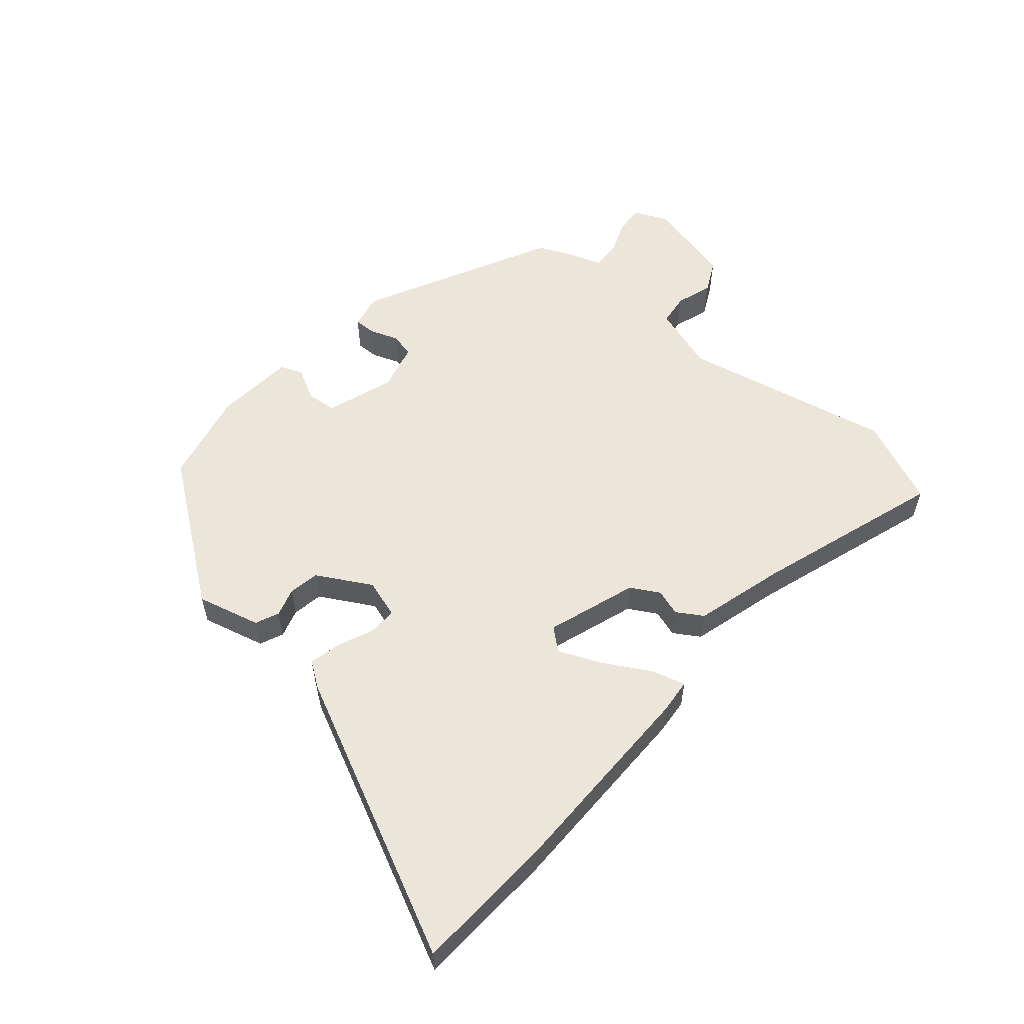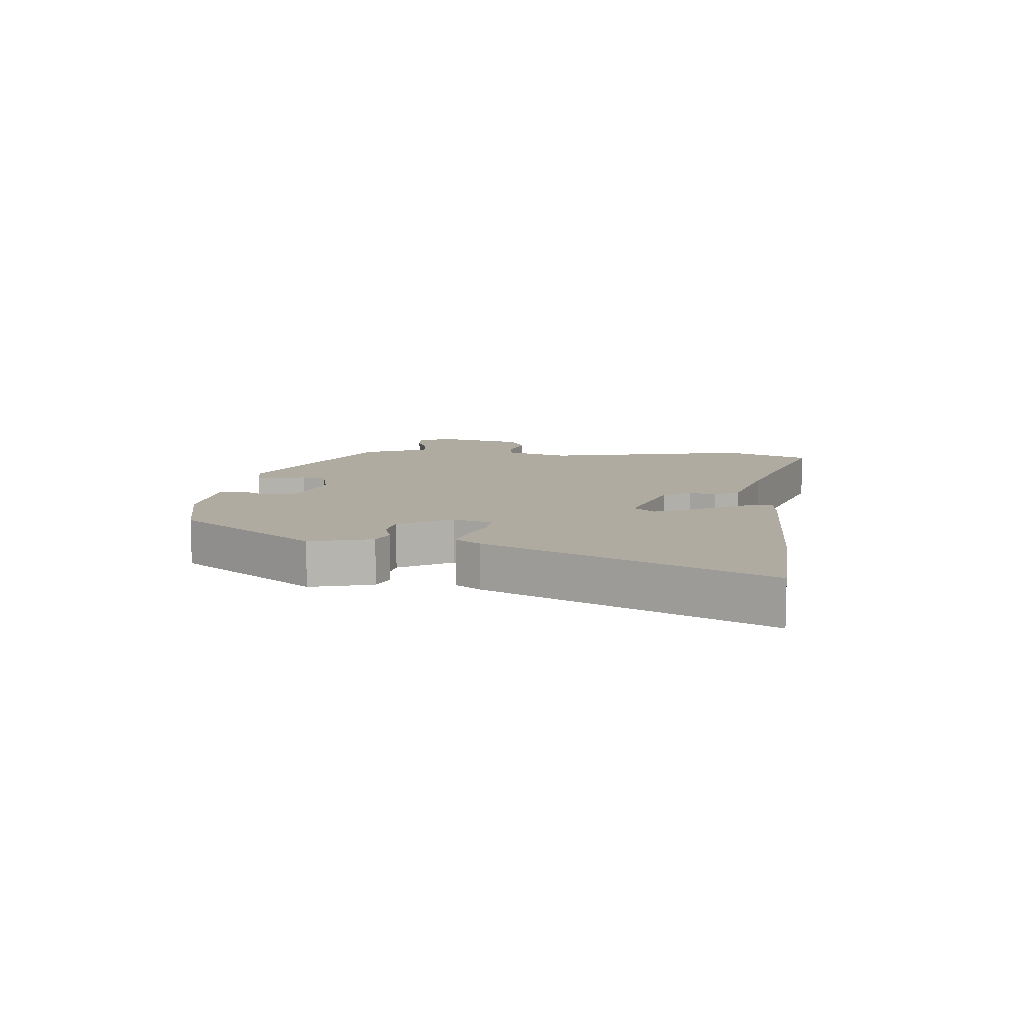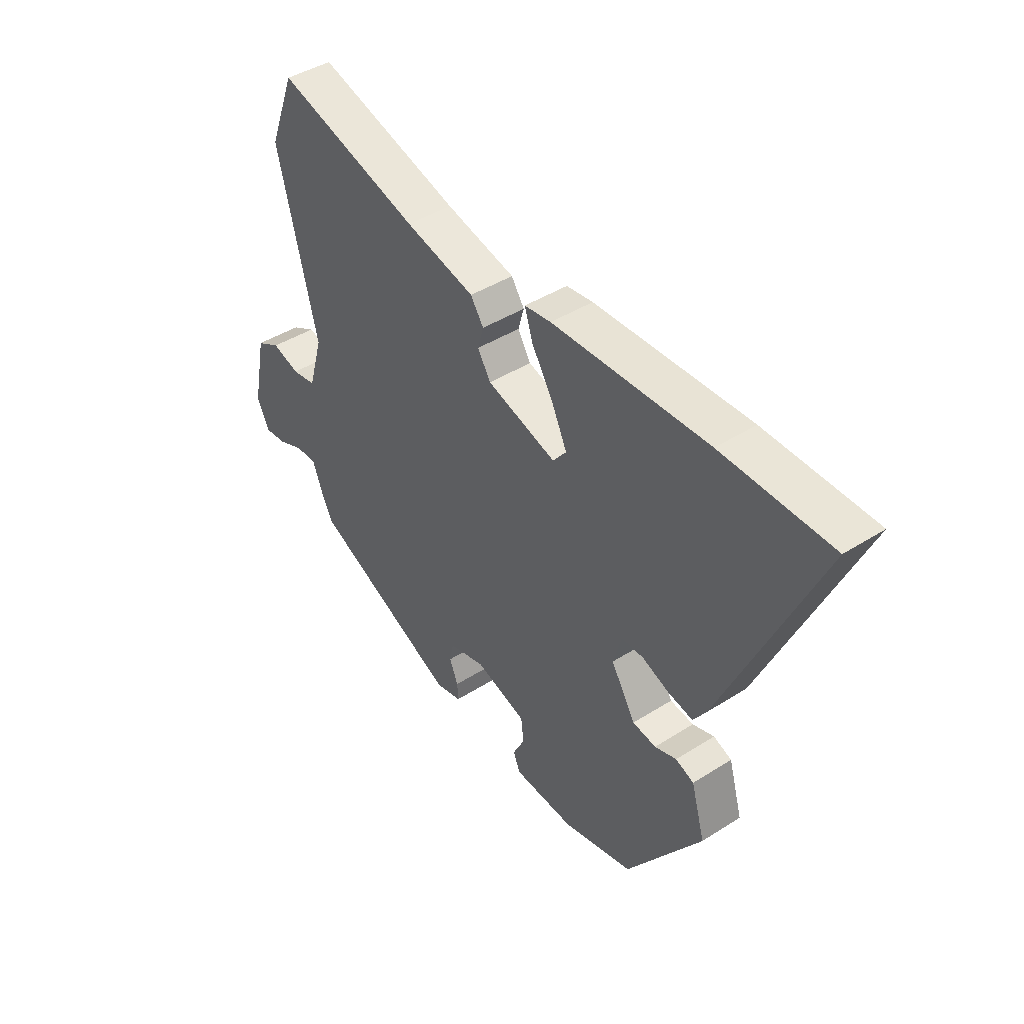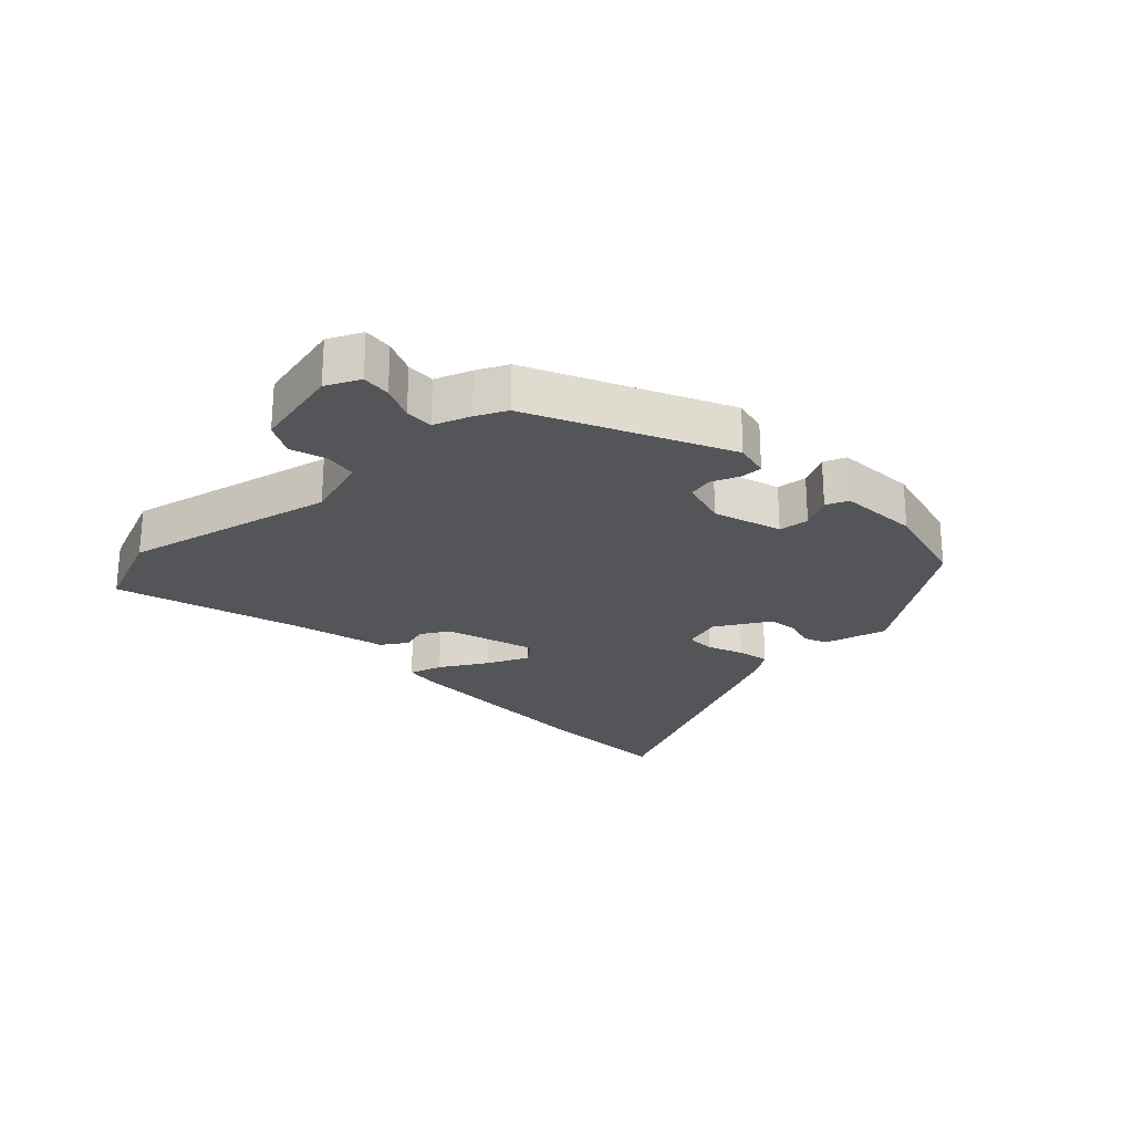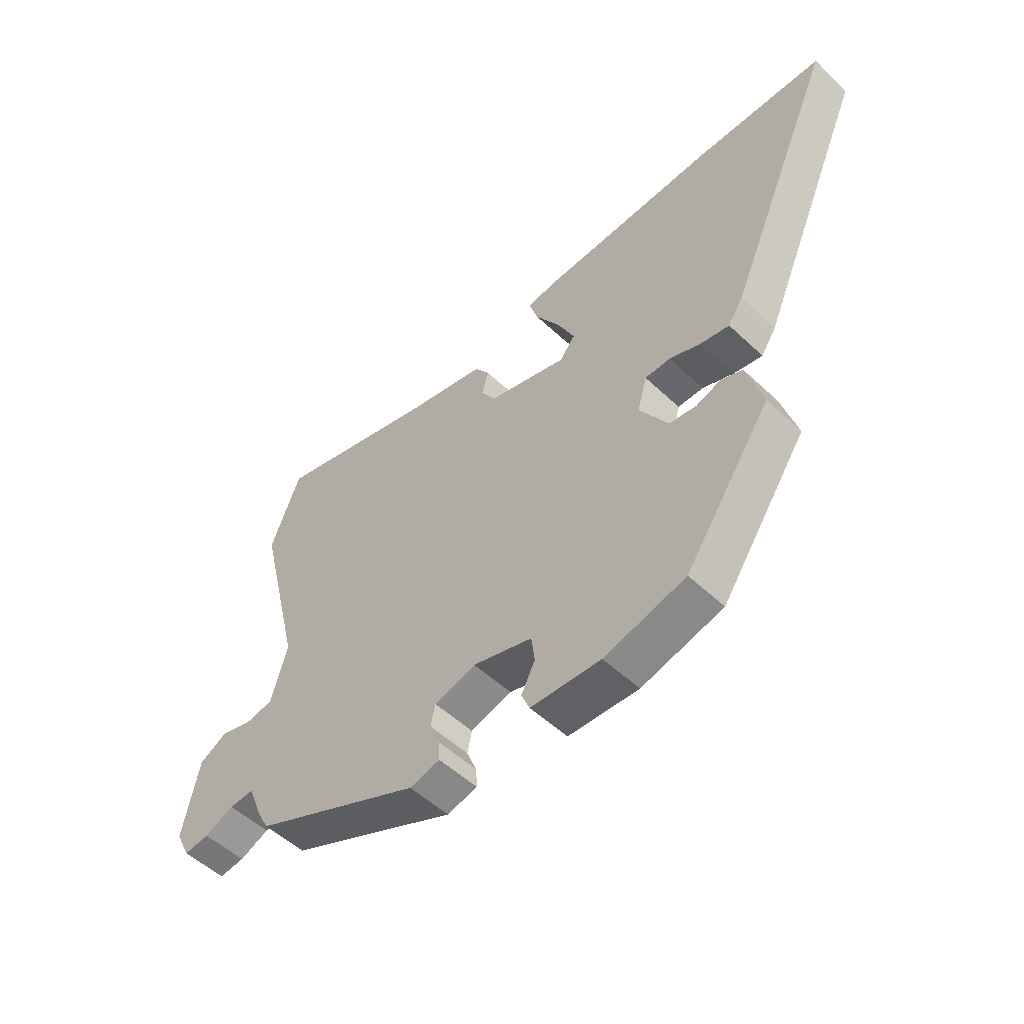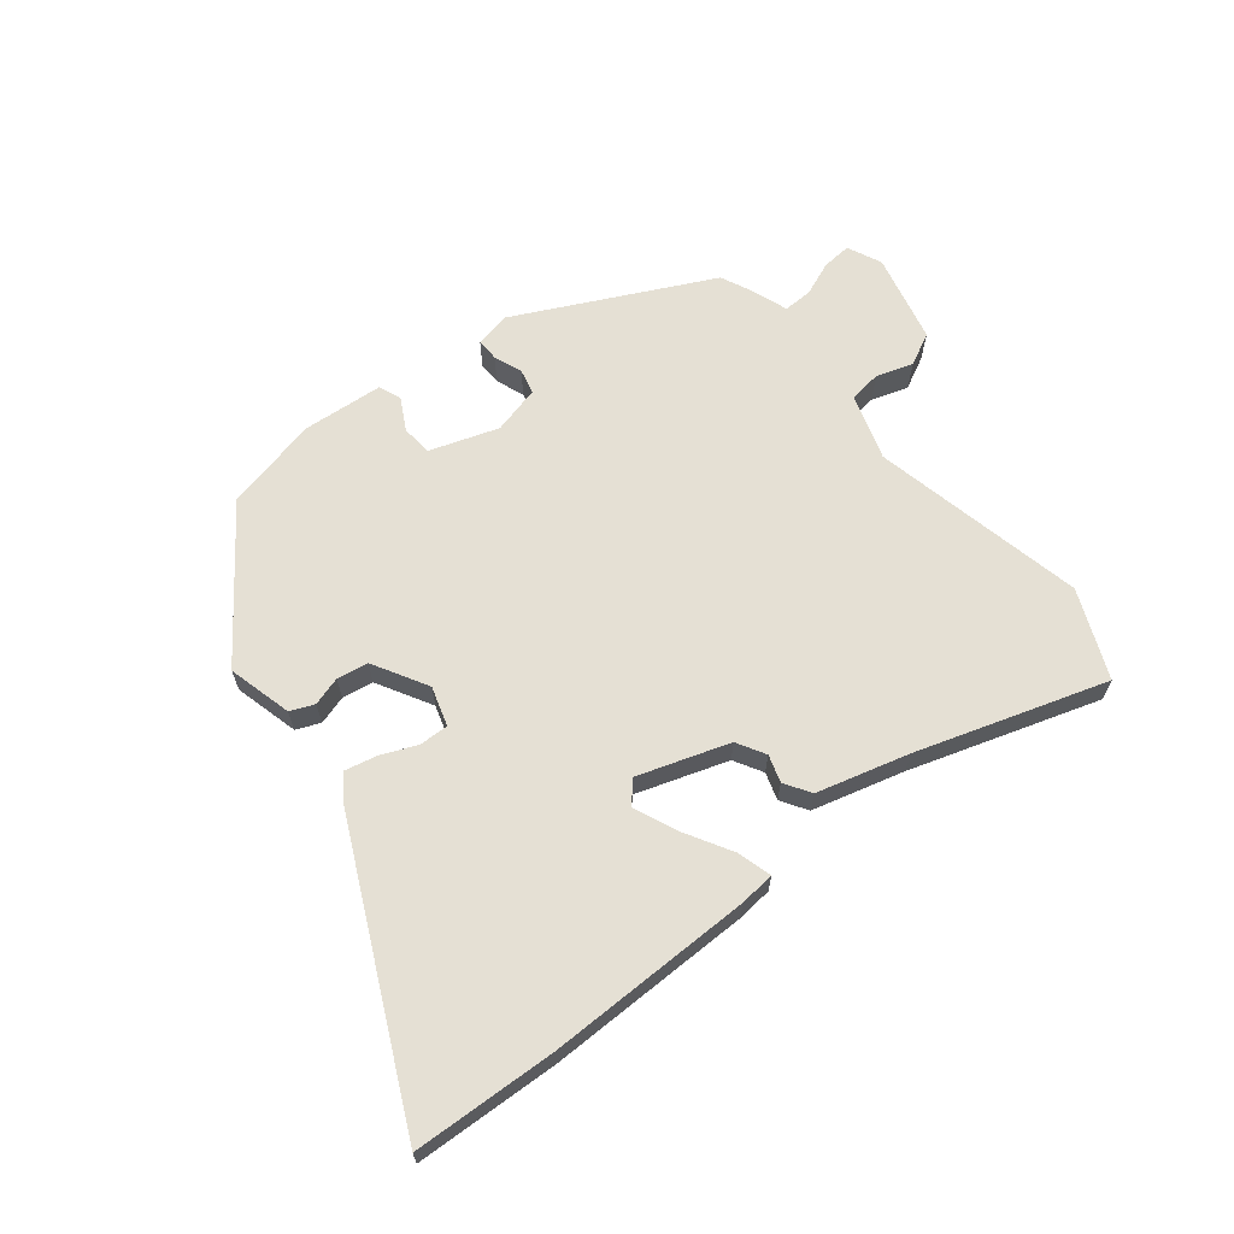
<metadata>
{"format":"obj","ext":"obj","renderer":"f3d","projection":"perspective","resolution":1024,"background":"white","views":[{"elev":56.6,"azim":-47.5,"up":"+Y"},{"elev":9.8,"azim":-82.8,"up":"+Y"},{"elev":43.2,"azim":-127.0,"up":"+Z"},{"elev":-24.4,"azim":134.4,"up":"+Y"},{"elev":-52.5,"azim":-135.3,"up":"+Z"},{"elev":65.3,"azim":-37.0,"up":"+Y"}]}
</metadata>
<code>
v 0.455 0.07 -0.315
v 0.148 0.07 -0.456
v 0.093 0.07 -0.443
v 0.095 0.07 -0.408
v 0.113 0.07 -0.364
v 0.105 0.07 -0.325
v 0.03 0.07 -0.304
v -0.078 0.07 -0.337
v -0.084 0.07 -0.385
v -0.059 0.07 -0.435
v -0.074 0.07 -0.47
v -0.201 0.07 -0.477
v -0.348 0.07 -0.439
v -0.503 0.07 -0.214
v -0.474 0.07 -0.114
v -0.436 0.07 -0.099
v -0.391 0.07 -0.114
v -0.342 0.07 -0.107
v -0.291 0.07 -0.023
v -0.308 0.07 0.039
v -0.354 0.07 0.039
v -0.411 0.07 0.017
v -0.462 0.07 0.007
v -0.489 0.07 0.048
v -0.686 0.07 0.497
v -0.46 0.07 0.501
v -0.137 0.07 0.49
v -0.082 0.07 0.483
v -0.099 0.07 0.43
v -0.144 0.07 0.357
v -0.175 0.07 0.291
v -0.147 0.07 0.256
v -0.003 0.07 0.299
v 0.024 0.07 0.343
v 0.012 0.07 0.386
v 0.039 0.07 0.426
v 0.184 0.07 0.461
v 0.482 0.07 0.547
v 0.536 0.07 0.408
v 0.454 0.07 0.076
v 0.484 0.07 -0.028
v 0.534 0.07 -0.036
v 0.592 0.07 -0.019
v 0.642 0.07 -0.046
v 0.671 0.07 -0.187
v 0.645 0.07 -0.24
v 0.599 0.07 -0.235
v 0.546 0.07 -0.212
v 0.501 0.07 -0.21
v 0.479 0.07 -0.267
v 0.455 0 -0.315
v 0.148 0 -0.456
v 0.093 0 -0.443
v 0.095 0 -0.408
v 0.113 0 -0.364
v 0.105 0 -0.325
v 0.03 0 -0.304
v -0.078 0 -0.337
v -0.084 0 -0.385
v -0.059 0 -0.435
v -0.074 0 -0.47
v -0.201 0 -0.477
v -0.348 0 -0.439
v -0.503 0 -0.214
v -0.474 0 -0.114
v -0.436 0 -0.099
v -0.391 0 -0.114
v -0.342 0 -0.107
v -0.291 0 -0.023
v -0.308 0 0.039
v -0.354 0 0.039
v -0.411 0 0.017
v -0.462 0 0.007
v -0.489 0 0.048
v -0.686 0 0.497
v -0.46 0 0.501
v -0.137 0 0.49
v -0.082 0 0.483
v -0.099 0 0.43
v -0.144 0 0.357
v -0.175 0 0.291
v -0.147 0 0.256
v -0.003 0 0.299
v 0.024 0 0.343
v 0.012 0 0.386
v 0.039 0 0.426
v 0.184 0 0.461
v 0.482 0 0.547
v 0.536 0 0.408
v 0.454 0 0.076
v 0.484 0 -0.028
v 0.534 0 -0.036
v 0.592 0 -0.019
v 0.642 0 -0.046
v 0.671 0 -0.187
v 0.645 0 -0.24
v 0.599 0 -0.235
v 0.546 0 -0.212
v 0.501 0 -0.21
v 0.479 0 -0.267
f 49 50 1 2
f 45 46 47 48
f 45 48 49
f 42 43 44 45
f 41 42 45 49
f 40 41 49 2
f 37 38 39 40
f 34 35 36 37
f 33 34 37 40
f 32 33 40
f 27 28 29 30
f 27 30 31
f 26 27 31
f 25 26 31 32
f 21 22 23 24
f 20 21 24 25
f 14 15 16 17
f 14 17 18
f 13 14 18
f 12 13 18 19
f 9 10 11 12
f 8 9 12 19
f 2 3 4 5
f 2 5 6
f 40 2 6
f 32 40 6 7
f 20 25 32 7
f 7 8 19 20
f 52 51 100 99
f 98 97 96 95
f 99 98 95
f 95 94 93 92
f 99 95 92 91
f 52 99 91 90
f 90 89 88 87
f 87 86 85 84
f 90 87 84 83
f 90 83 82
f 80 79 78 77
f 81 80 77
f 81 77 76
f 82 81 76 75
f 74 73 72 71
f 75 74 71 70
f 67 66 65 64
f 68 67 64
f 68 64 63
f 69 68 63 62
f 62 61 60 59
f 69 62 59 58
f 55 54 53 52
f 56 55 52
f 56 52 90
f 57 56 90 82
f 57 82 75 70
f 70 69 58 57
f 1 51 52 2
f 2 52 53 3
f 3 53 54 4
f 4 54 55 5
f 5 55 56 6
f 6 56 57 7
f 7 57 58 8
f 8 58 59 9
f 9 59 60 10
f 10 60 61 11
f 11 61 62 12
f 12 62 63 13
f 13 63 64 14
f 14 64 65 15
f 15 65 66 16
f 16 66 67 17
f 17 67 68 18
f 18 68 69 19
f 19 69 70 20
f 20 70 71 21
f 21 71 72 22
f 22 72 73 23
f 23 73 74 24
f 24 74 75 25
f 25 75 76 26
f 26 76 77 27
f 27 77 78 28
f 28 78 79 29
f 29 79 80 30
f 30 80 81 31
f 31 81 82 32
f 32 82 83 33
f 33 83 84 34
f 34 84 85 35
f 35 85 86 36
f 36 86 87 37
f 37 87 88 38
f 38 88 89 39
f 39 89 90 40
f 40 90 91 41
f 41 91 92 42
f 42 92 93 43
f 43 93 94 44
f 44 94 95 45
f 45 95 96 46
f 46 96 97 47
f 47 97 98 48
f 48 98 99 49
f 49 99 100 50
f 50 100 51 1

</code>
